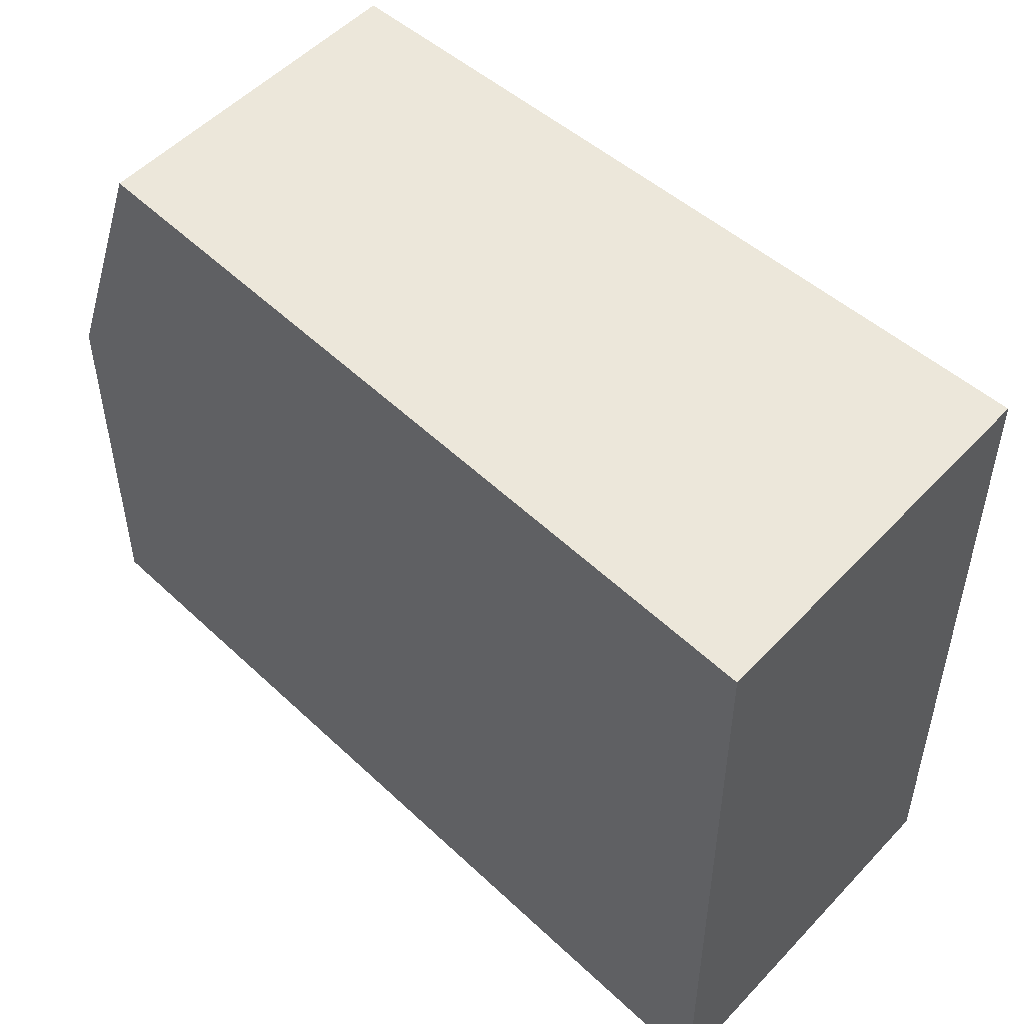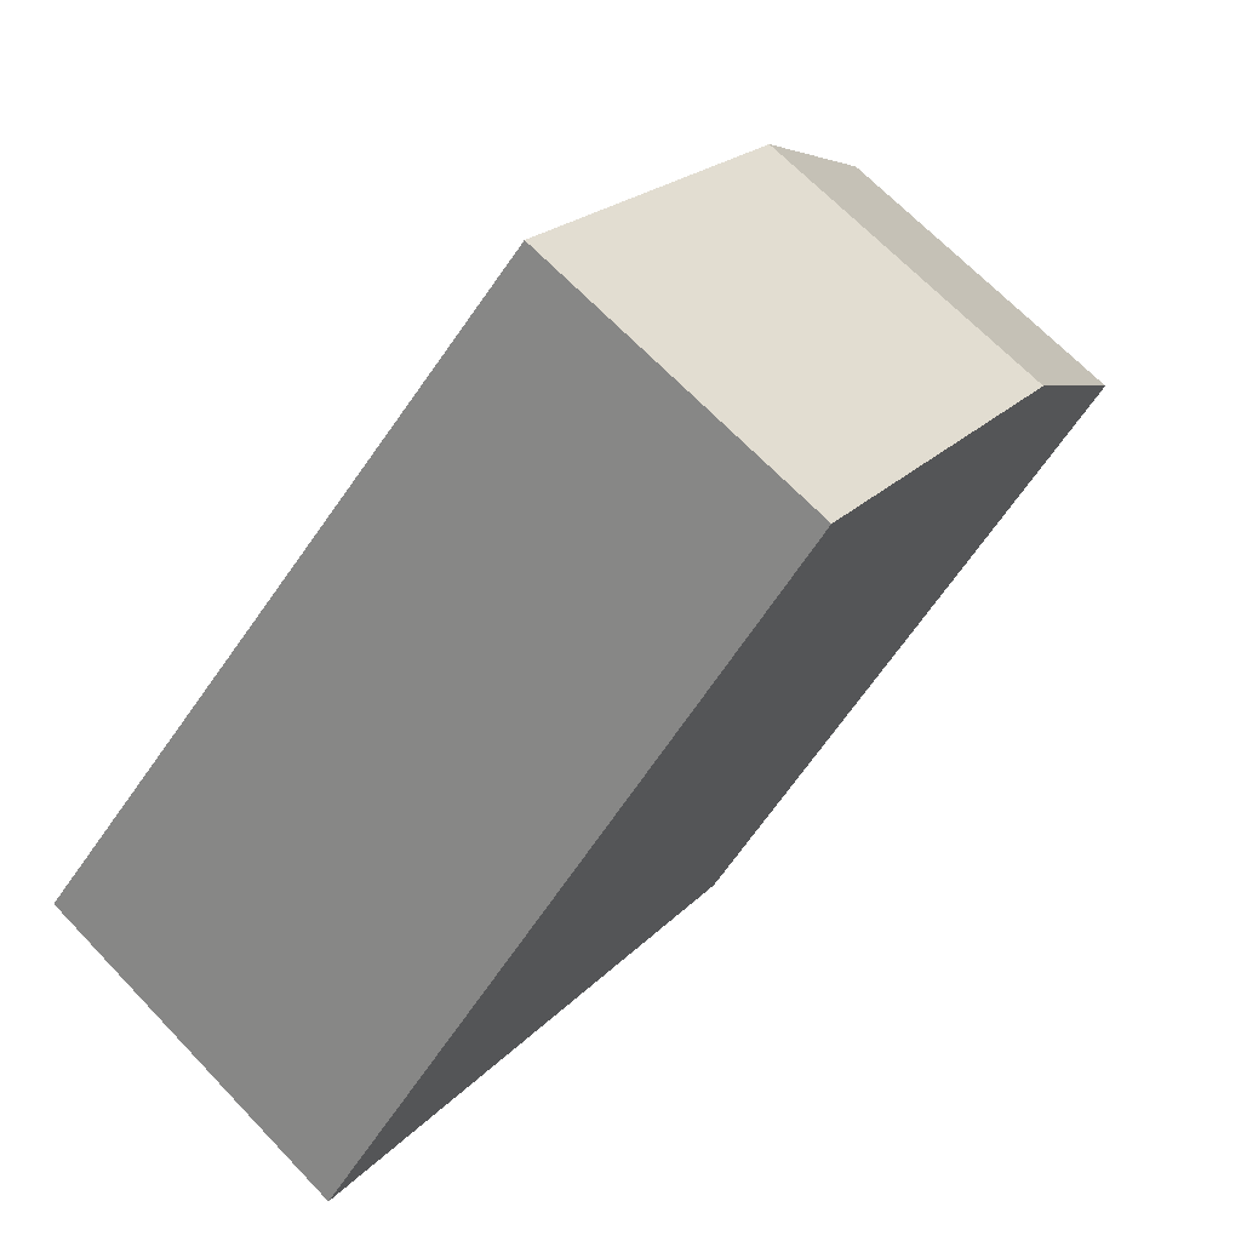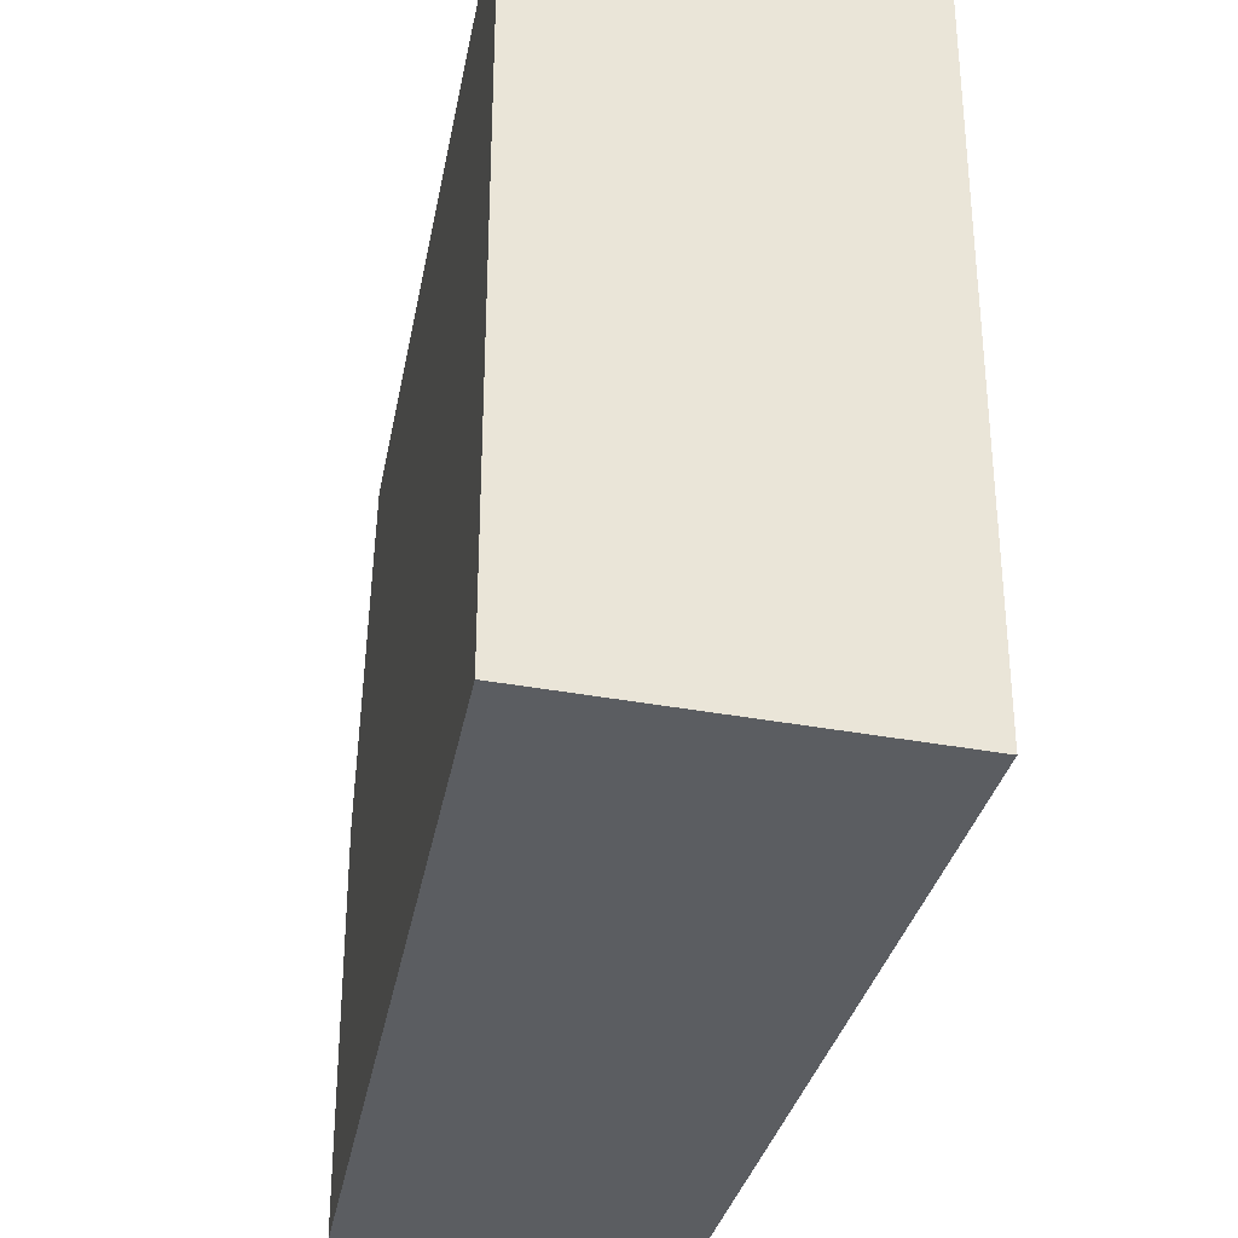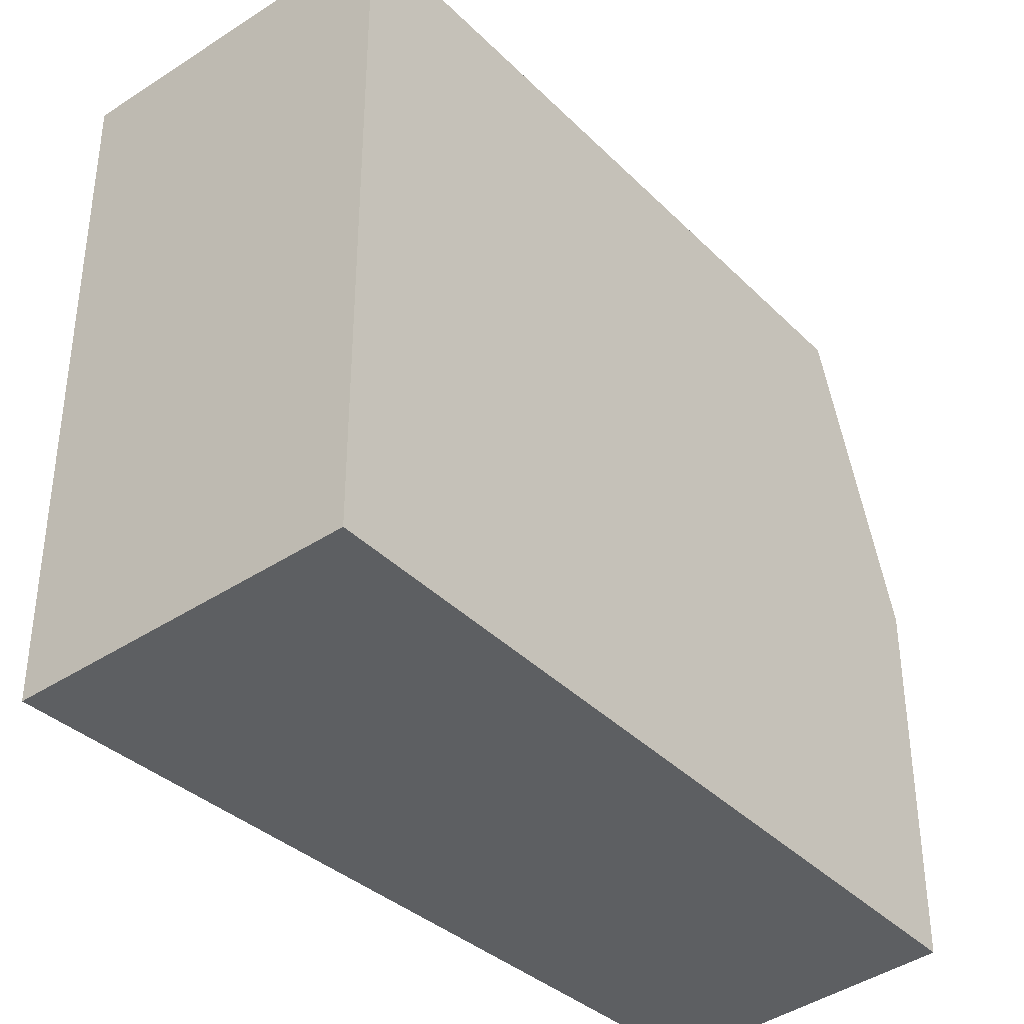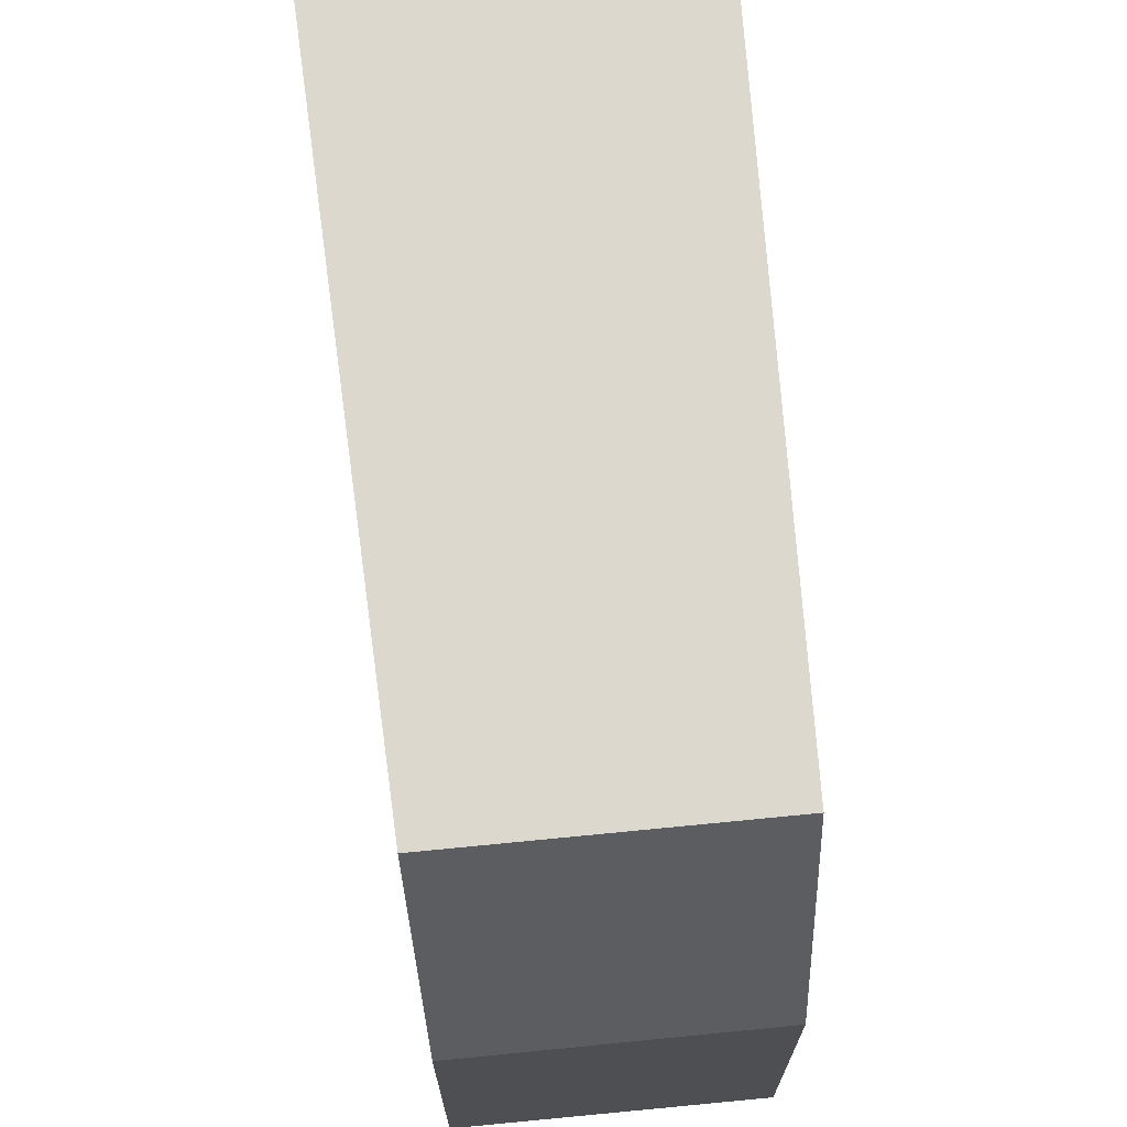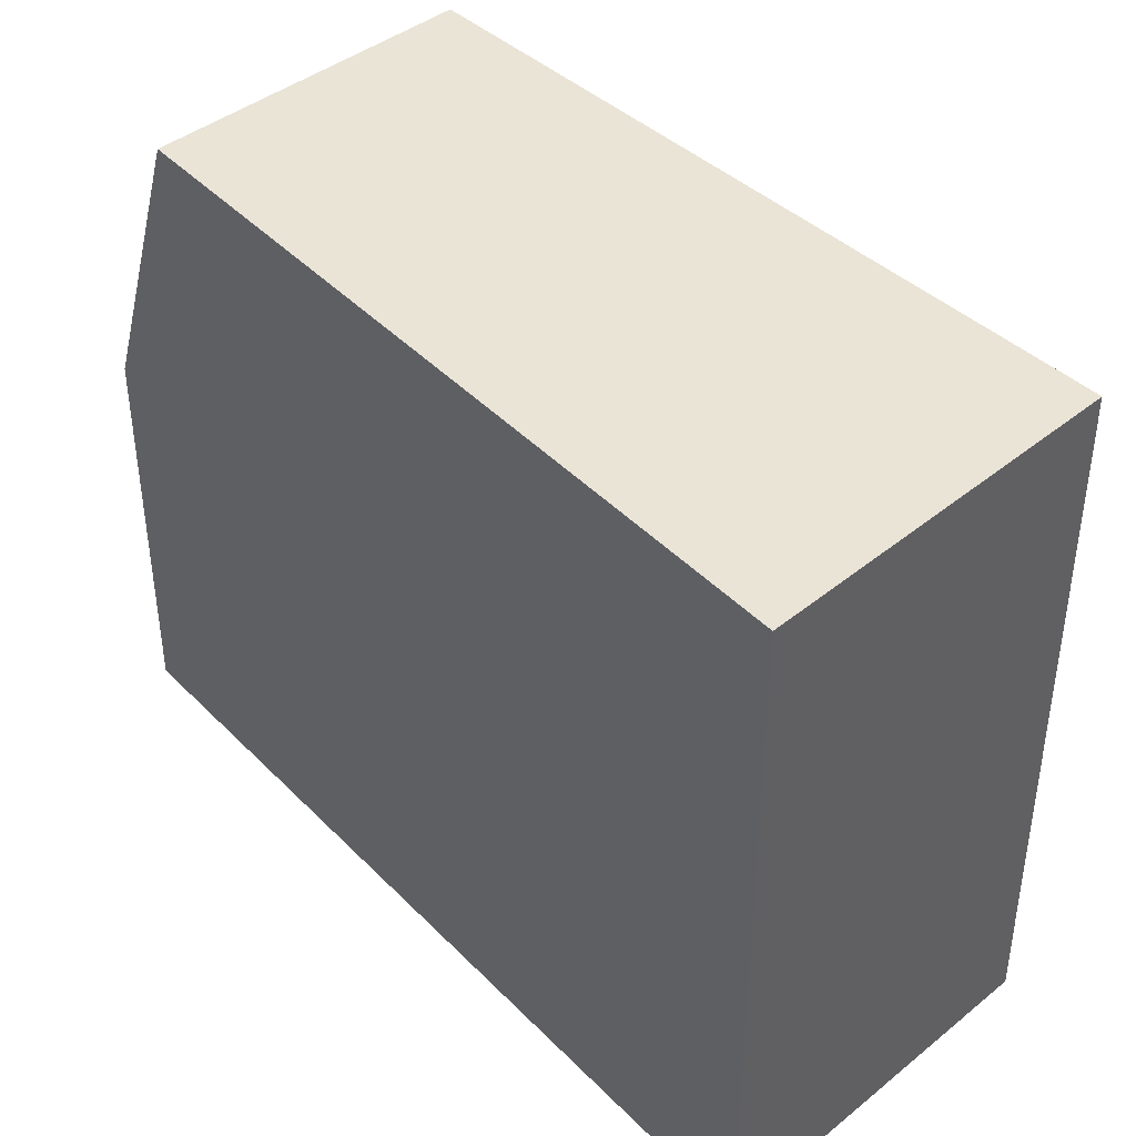
<metadata>
{"format":"obj","ext":"obj","renderer":"f3d","projection":"perspective","resolution":1024,"background":"white","views":[{"elev":54.9,"azim":-11.4,"up":"+Z"},{"elev":20.9,"azim":-150.4,"up":"+Y"},{"elev":-35.4,"azim":23.1,"up":"+Z"},{"elev":-39.5,"azim":76.7,"up":"+Z"},{"elev":71.4,"azim":-150.7,"up":"+Z"},{"elev":44.6,"azim":-6.9,"up":"+Z"}]}
</metadata>
<code>
v -189.7 -522.2 7.97
v -192.9 -524.6 8.032
v -198.1 -516.7 4.486
v -195.3 -514.8 4.421
v -197.5 -517.7 7.926
v -194.6 -515.7 7.873
v -197.5 -517.7 7.925
v -196 -516.6 7.898
v -194.6 -515.7 7.873
v -197.5 -517.7 7.926
v -195.3 -514.8 4.551
v -198.1 -516.8 4.617
v -194.9 -515.3 6.515
v -197.7 -517.3 6.581
v -192.9 -524.6 8.032
v -198.1 -516.7 4.486
v -198.1 -516.7 4.616
v -197.5 -517.7 7.925
v -197.7 -517.3 6.581
v -191 -523.2 7.996
v -196.6 -515.7 4.583
v -196.7 -515.7 4.453
v -196 -516.6 7.898
v -196.2 -516.3 6.547
v -197.7 -517.2 6.425
v -196.3 -516.2 6.173
v -197.8 -517.3 6.429
v -195 -515.2 5.935
v -197.1 -516.7 6.307
v -197 -516.8 6.565
v -196.8 -517.2 7.913
v -197.4 -516.3 4.6
v -192.2 -524.1 8.019
v -196.8 -517.2 7.913
v -197.4 -516.2 4.47
v -197.4 -517.1 6.574
v -197.5 -517 6.375
v -197.1 -517.4 7.92
v -197.8 -516.6 4.61
v -197.1 -517.4 7.92
v -192.8 -523.2 8.006
v -192.2 -524 8.018
v -197.8 -516.5 4.48
v -194.3 -521.3 7.977
v -194.8 -521.7 7.987
v -194.2 -521.2 7.974
v -193.1 -520.4 7.954
v -194.8 -521.7 7.988
v -191.8 -519.4 7.929
v -195 -515.2 5.936
v -195.3 -514.8 4.551
v -194.6 -515.7 7.873
v -191.8 -519.4 7.929
v -189.7 -522.2 7.97
v -194.6 -515.7 7.873
v -195.3 -514.8 4.421
v -194.9 -515.3 6.515
v -193.2 -524.2 8.025
v -192.5 -523.7 8.013
v -192.4 -523.7 8.013
v -191.3 -522.9 7.991
v -193.2 -524.2 8.026
v -189.9 -521.9 7.966
v -189.9 -521.9 7.966
v -192.2 -524 8.018
v -192.9 -524.5 8.031
v -191.1 -523.1 7.995
v -192.2 -524 8.017
v -192.9 -524.6 8.032
v -189.7 -522.1 7.97
v -189.7 -522.1 7.969
v -189.7 -522.2 7.97
v -189.7 -522.2 7.97
v -189.7 -522.2 8.882e-16
v -189.7 -522.2 -8.882e-16
v -192.9 -524.6 8.032
v -192.9 -524.6 8.032
v -192.9 -524.6 1.776e-15
v -192.9 -524.6 0
v -198.1 -516.7 4.486
v -198.1 -516.7 4.486
v -198.1 -516.7 0
v -198.1 -516.7 0
v -195.3 -514.8 4.551
v -195.3 -514.8 4.421
v -195.3 -514.8 8.882e-16
v -195.3 -514.8 0
v -191.8 -519.4 7.929
v -194.6 -515.7 7.873
v -194.6 -515.7 -8.882e-16
v -191.8 -519.4 0
v -197.7 -517.3 6.581
v -197.5 -517.7 7.926
v -197.5 -517.7 8.882e-16
v -197.7 -517.3 0
v -195 -515.2 5.935
v -195.3 -514.8 4.551
v -195.3 -514.8 0
v -195 -515.2 0
v -198.1 -516.7 4.486
v -198.1 -516.8 4.617
v -198.1 -516.8 0
v -198.1 -516.7 0
v -194.6 -515.7 7.873
v -194.9 -515.3 6.515
v -194.9 -515.3 0
v -194.6 -515.7 -8.882e-16
v -197.8 -517.3 6.429
v -197.7 -517.3 6.581
v -197.7 -517.3 0
v -197.8 -517.3 0
v -192.9 -524.6 8.032
v -192.9 -524.6 8.032
v -192.9 -524.6 0
v -192.9 -524.6 1.776e-15
v -197.8 -516.5 4.48
v -198.1 -516.7 4.486
v -198.1 -516.7 0
v -197.8 -516.5 8.882e-16
v -192.2 -524 8.018
v -191 -523.2 7.996
v -191 -523.2 0
v -192.2 -524 0
v -195.3 -514.8 4.421
v -196.7 -515.7 4.453
v -196.7 -515.7 0
v -195.3 -514.8 0
v -198.1 -516.8 4.617
v -197.8 -517.3 6.429
v -197.8 -517.3 0
v -198.1 -516.8 0
v -194.9 -515.3 6.515
v -195 -515.2 5.935
v -195 -515.2 0
v -194.9 -515.3 0
v -192.9 -524.6 8.032
v -192.2 -524.1 8.019
v -192.2 -524.1 0
v -192.9 -524.6 0
v -196.7 -515.7 4.453
v -197.4 -516.2 4.47
v -197.4 -516.2 0
v -196.7 -515.7 0
v -192.2 -524.1 8.019
v -192.2 -524 8.018
v -192.2 -524 0
v -192.2 -524.1 0
v -197.4 -516.2 4.47
v -197.8 -516.5 4.48
v -197.8 -516.5 8.882e-16
v -197.4 -516.2 0
v -197.5 -517.7 7.926
v -194.8 -521.7 7.988
v -194.8 -521.7 -8.882e-16
v -197.5 -517.7 8.882e-16
v -189.9 -521.9 7.966
v -191.8 -519.4 7.929
v -191.8 -519.4 0
v -189.9 -521.9 0
v -191 -523.2 7.996
v -189.7 -522.2 7.97
v -189.7 -522.2 -8.882e-16
v -191 -523.2 0
v -195.3 -514.8 4.421
v -195.3 -514.8 4.421
v -195.3 -514.8 0
v -195.3 -514.8 8.882e-16
v -194.8 -521.7 7.988
v -193.2 -524.2 8.026
v -193.2 -524.2 0
v -194.8 -521.7 -8.882e-16
v -189.7 -522.1 7.969
v -189.9 -521.9 7.966
v -189.9 -521.9 0
v -189.7 -522.1 -8.882e-16
v -193.2 -524.2 8.026
v -192.9 -524.6 8.032
v -192.9 -524.6 0
v -193.2 -524.2 0
v -189.7 -522.2 7.97
v -189.7 -522.1 7.969
v -189.7 -522.1 -8.882e-16
v -189.7 -522.2 8.882e-16
v -198.1 -516.7 0
v -195.3 -514.8 0
v -189.7 -522.2 0
v -192.9 -524.6 0
f 65 59 60 68
f 17 12 3 16
f 25 19 14 27
f 18 10 14 19
f 48 5 7 45
f 56 4 11 51
f 50 28 13 57
f 57 13 9 52
f 53 47 8 55
f 43 35 32 39
f 37 29 30 36
f 36 30 31 38
f 39 32 29 37
f 27 12 17 25
f 51 11 28 50
f 29 26 24 30
f 30 24 23 31
f 32 21 26 29
f 45 7 40 44
f 35 22 21 32
f 36 19 25 37
f 38 18 19 36
f 37 25 17 39
f 44 40 34 46
f 46 34 8 47
f 39 17 16 43
f 66 58 59 65
f 46 41 44
f 68 60 61 67
f 69 62 58 66
f 67 61 63 70
f 50 26 21 51
f 70 63 64 71
f 51 21 22 56
f 57 24 26 50
f 52 23 24 57
f 55 6 49 53
f 58 45 44 41 59
f 60 41 46 47 61
f 62 48 45 58
f 61 47 53 63
f 63 53 49 64
f 59 41 60
f 65 33 15 66
f 67 20 42 68
f 66 15 2 69
f 70 54 20 67
f 71 1 54 70
f 68 42 33 65
f 73 74 75 72
f 77 78 79 76
f 81 82 83 80
f 85 86 87 84
f 89 90 91 88
f 93 94 95 92
f 97 98 99 96
f 101 102 103 100
f 105 106 107 104
f 109 110 111 108
f 113 114 115 112
f 117 118 119 116
f 121 122 123 120
f 125 126 127 124
f 129 130 131 128
f 133 134 135 132
f 137 138 139 136
f 141 142 143 140
f 145 146 147 144
f 149 150 151 148
f 153 154 155 152
f 157 158 159 156
f 161 162 163 160
f 165 166 167 164
f 169 170 171 168
f 173 174 175 172
f 177 178 179 176
f 181 182 183 180
f 185 186 187 184

</code>
